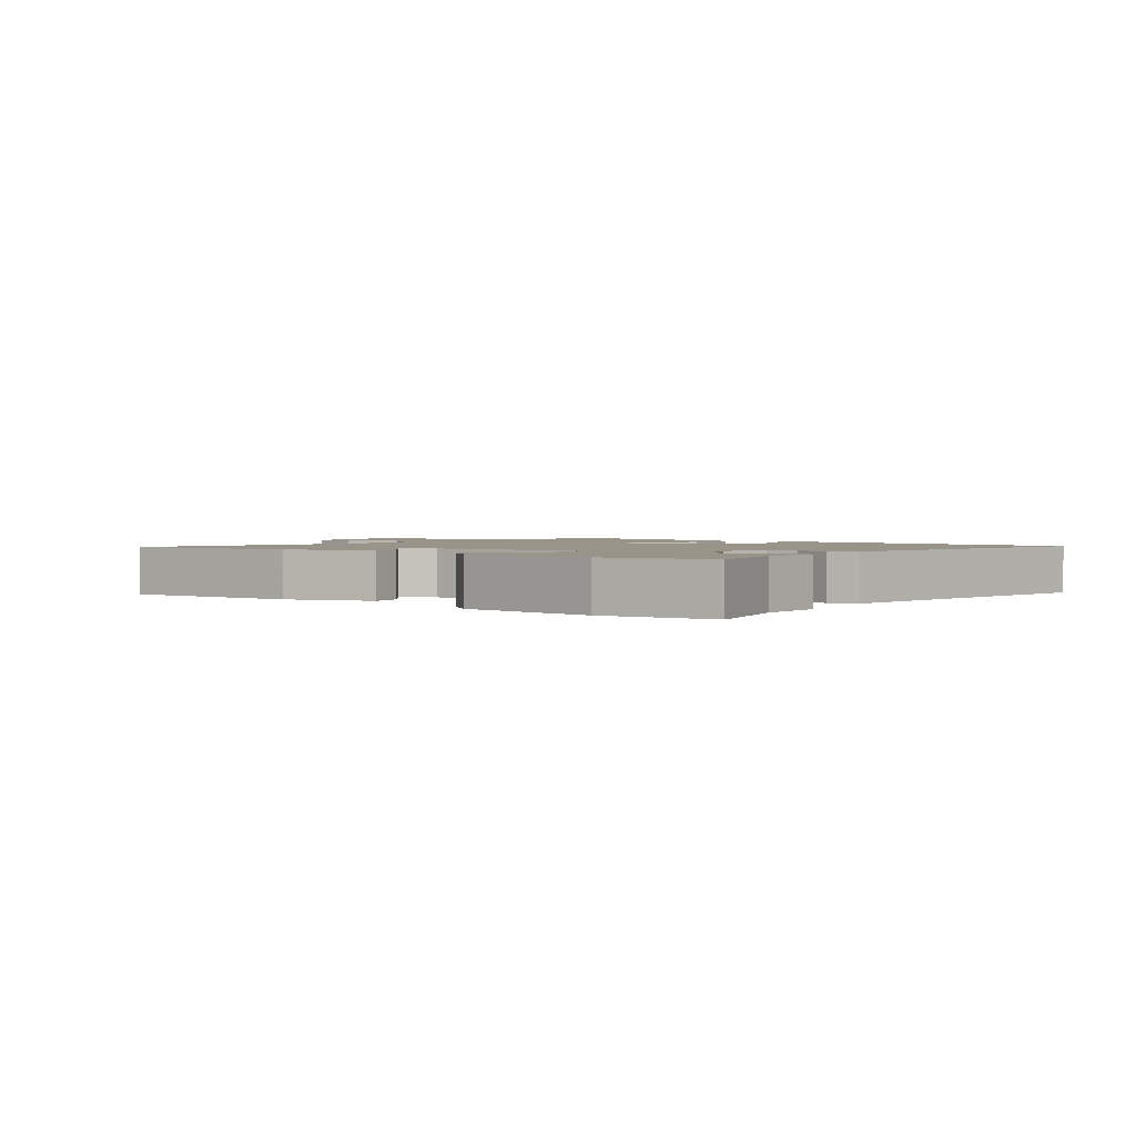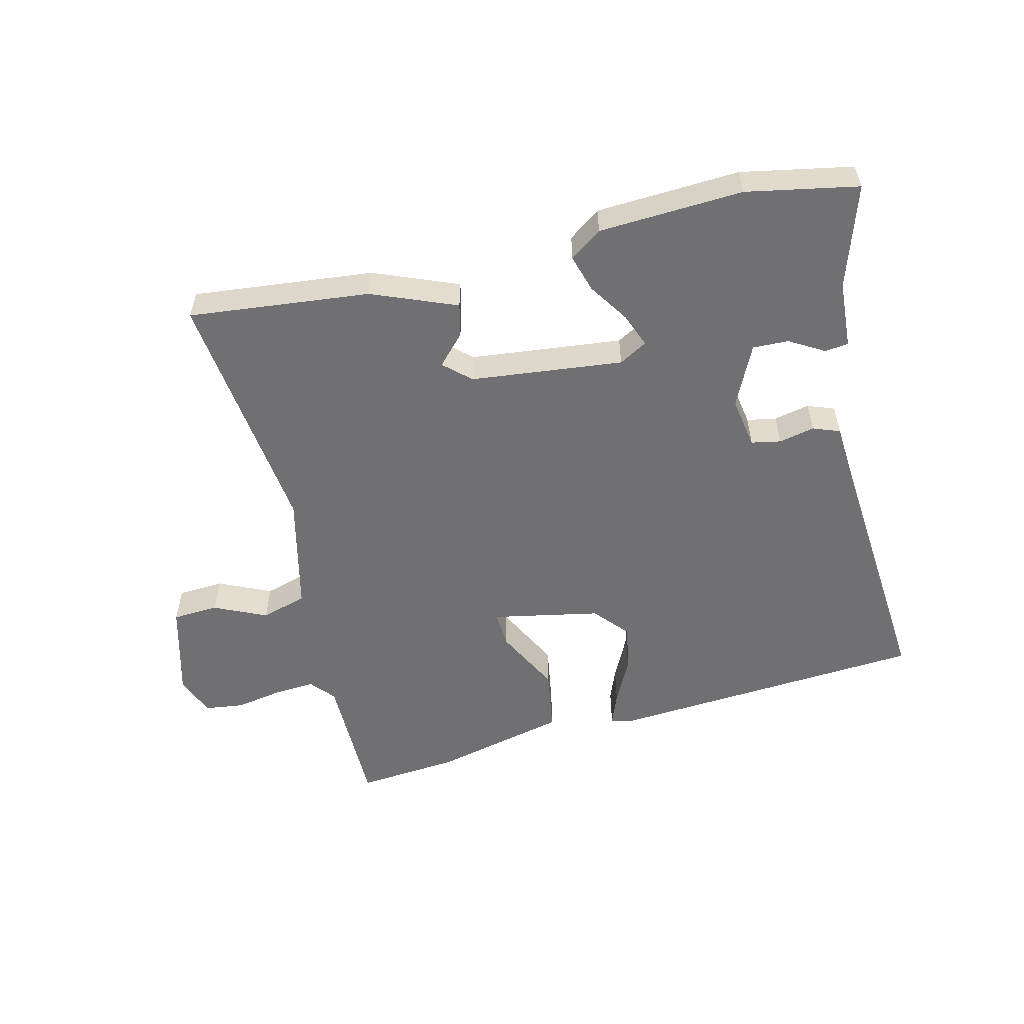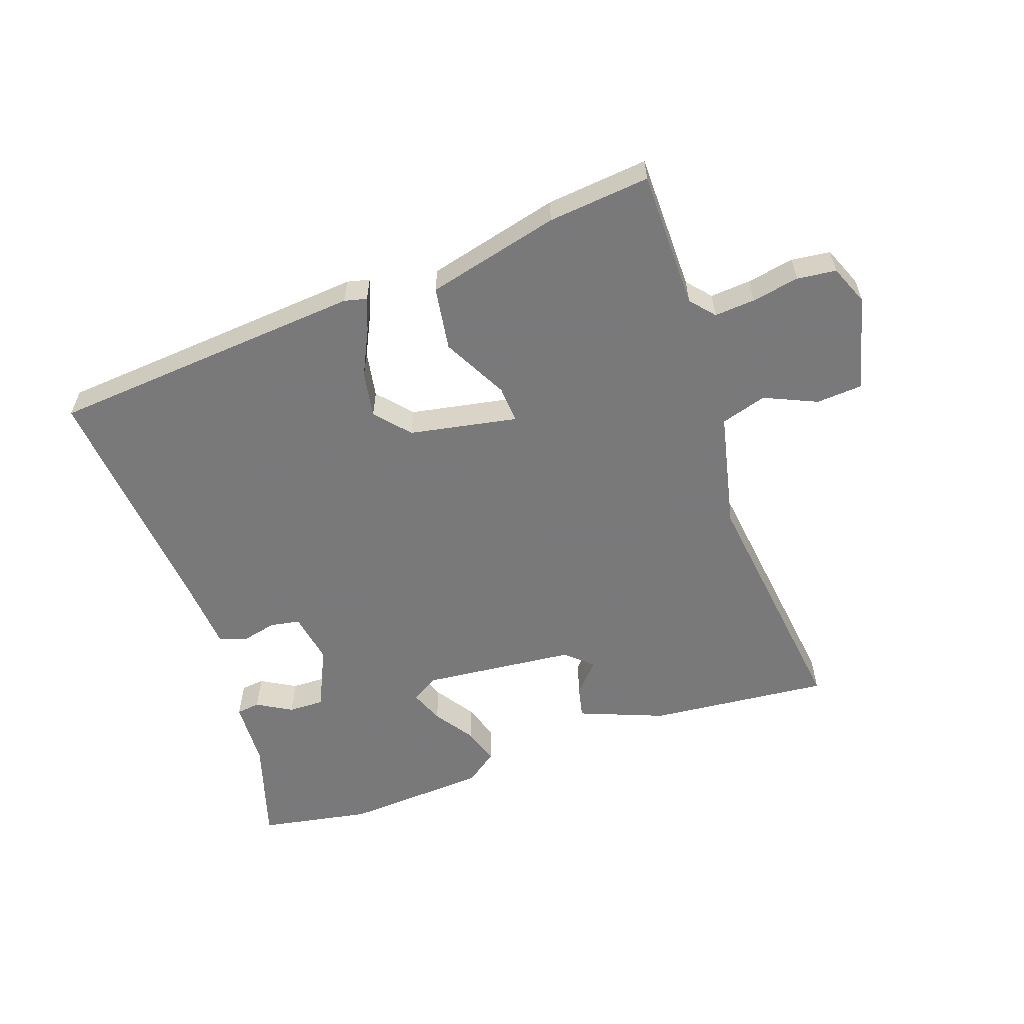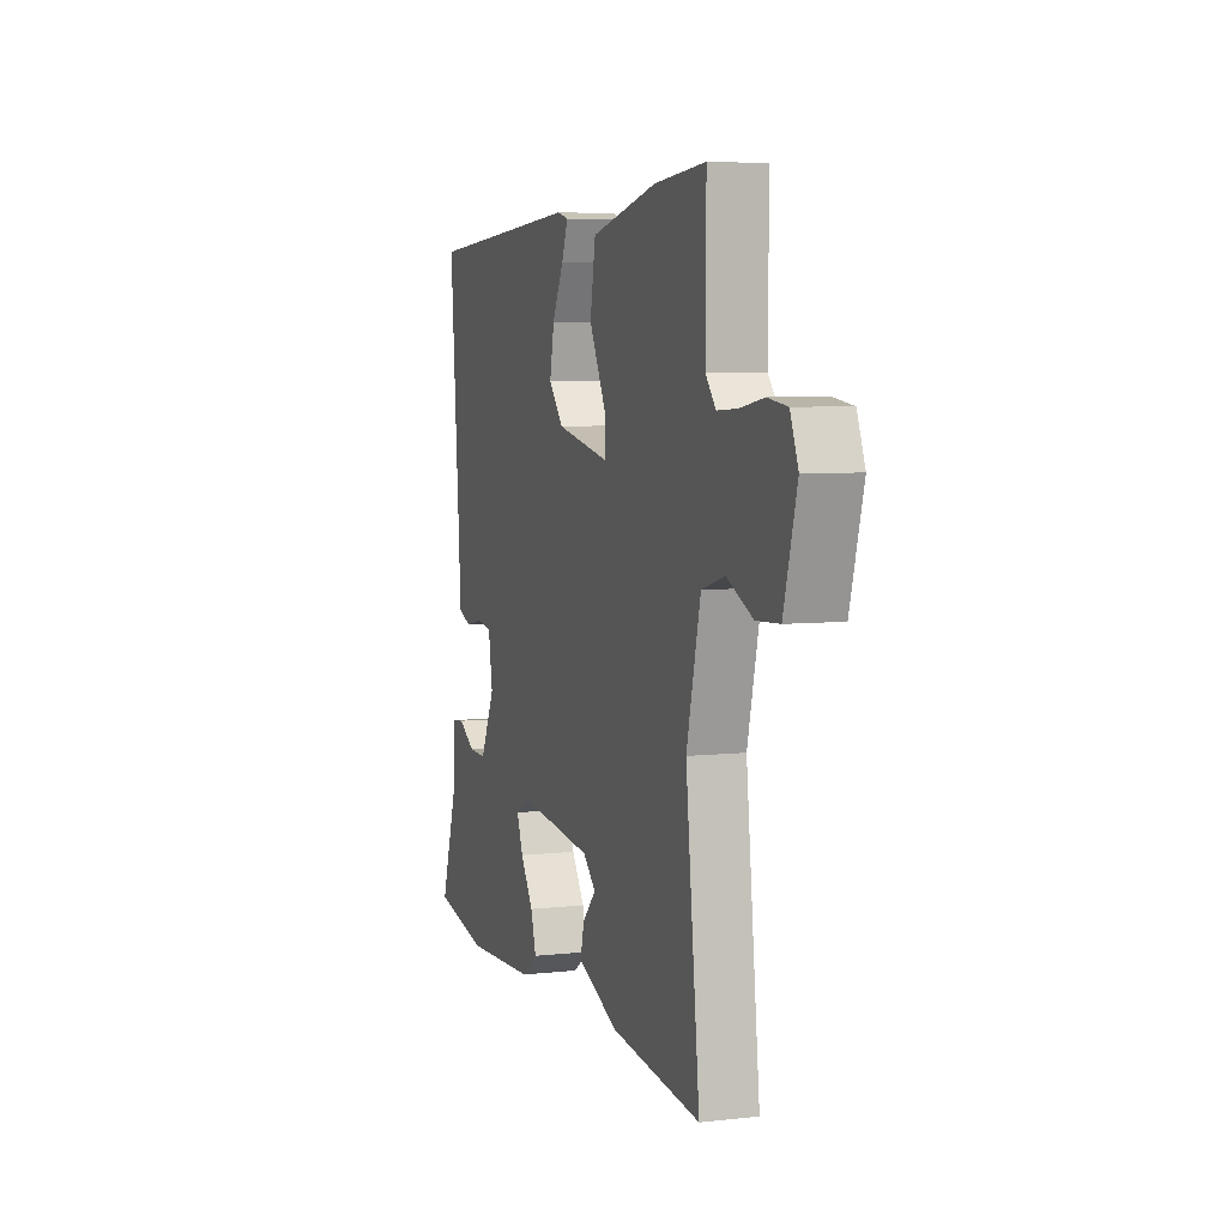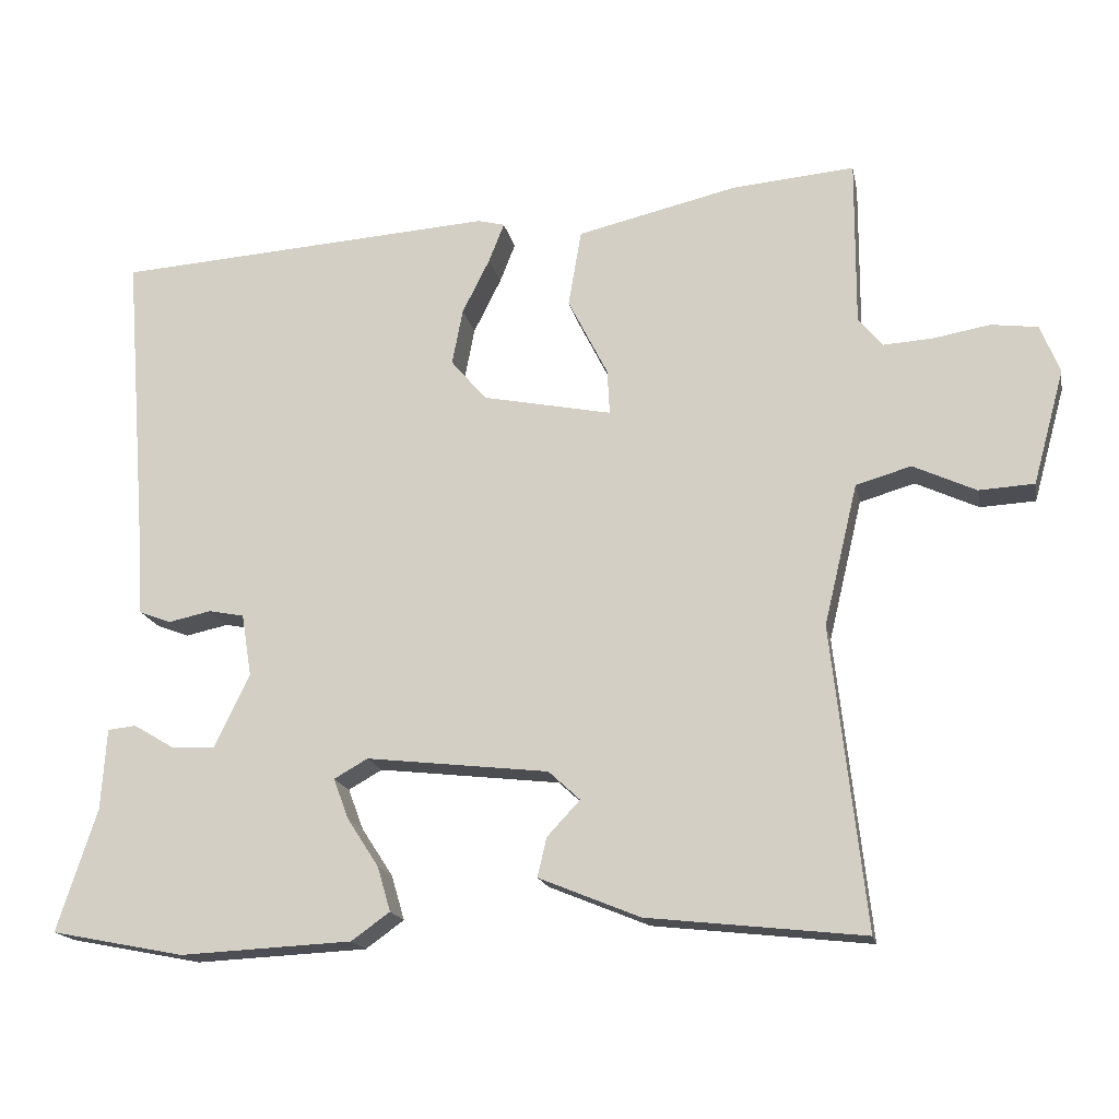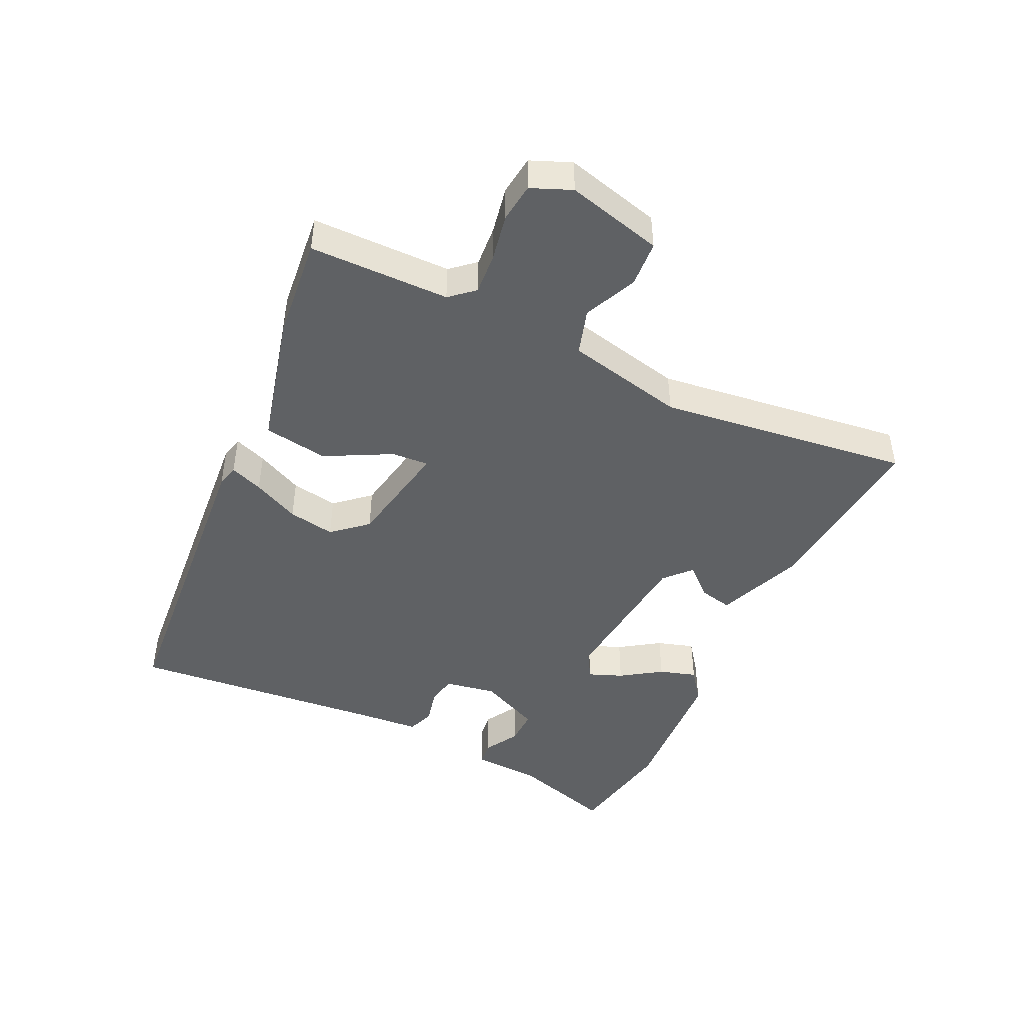
<metadata>
{"format":"obj","ext":"obj","renderer":"f3d","projection":"perspective","resolution":1024,"background":"white","views":[{"elev":1.8,"azim":-138.7,"up":"+Y"},{"elev":-55.0,"azim":-166.0,"up":"+Y"},{"elev":-57.8,"azim":20.1,"up":"+Y"},{"elev":6.0,"azim":71.4,"up":"+Z"},{"elev":-17.1,"azim":11.2,"up":"+Z"},{"elev":-45.5,"azim":65.5,"up":"+Y"}]}
</metadata>
<code>
v 0.524 0.07 0.496
v 0.523 0.07 0.278
v 0.555 0.07 0.24
v 0.619 0.07 0.244
v 0.693 0.07 0.257
v 0.754 0.07 0.249
v 0.779 0.07 0.186
v 0.738 0.07 0.037
v 0.666 0.07 0.033
v 0.584 0.07 0.071
v 0.512 0.07 0.05
v 0.468 0.07 -0.134
v 0.512 0.07 -0.527
v 0.229 0.07 -0.496
v 0.097 0.07 -0.442
v 0.109 0.07 -0.391
v 0.152 0.07 -0.345
v 0.111 0.07 -0.307
v -0.127 0.07 -0.28
v -0.171 0.07 -0.305
v -0.151 0.07 -0.358
v -0.11 0.07 -0.421
v -0.093 0.07 -0.479
v -0.143 0.07 -0.515
v -0.368 0.07 -0.526
v -0.542 0.07 -0.492
v -0.49 0.07 -0.332
v -0.483 0.07 -0.226
v -0.446 0.07 -0.222
v -0.392 0.07 -0.254
v -0.336 0.07 -0.256
v -0.29 0.07 -0.16
v -0.303 0.07 -0.079
v -0.349 0.07 -0.07
v -0.405 0.07 -0.082
v -0.447 0.07 -0.066
v -0.453 0.07 0.032
v -0.484 0.07 0.431
v 0.013 0.07 0.465
v 0.048 0.07 0.456
v 0.028 0.07 0.405
v -0.008 0.07 0.333
v -0.022 0.07 0.26
v 0.024 0.07 0.206
v 0.193 0.07 0.172
v 0.19 0.07 0.23
v 0.138 0.07 0.333
v 0.155 0.07 0.433
v 0.364 0.07 0.482
v 0.524 0 0.496
v 0.523 0 0.278
v 0.555 0 0.24
v 0.619 0 0.244
v 0.693 0 0.257
v 0.754 0 0.249
v 0.779 0 0.186
v 0.738 0 0.037
v 0.666 0 0.033
v 0.584 0 0.071
v 0.512 0 0.05
v 0.468 0 -0.134
v 0.512 0 -0.527
v 0.229 0 -0.496
v 0.097 0 -0.442
v 0.109 0 -0.391
v 0.152 0 -0.345
v 0.111 0 -0.307
v -0.127 0 -0.28
v -0.171 0 -0.305
v -0.151 0 -0.358
v -0.11 0 -0.421
v -0.093 0 -0.479
v -0.143 0 -0.515
v -0.368 0 -0.526
v -0.542 0 -0.492
v -0.49 0 -0.332
v -0.483 0 -0.226
v -0.446 0 -0.222
v -0.392 0 -0.254
v -0.336 0 -0.256
v -0.29 0 -0.16
v -0.303 0 -0.079
v -0.349 0 -0.07
v -0.405 0 -0.082
v -0.447 0 -0.066
v -0.453 0 0.032
v -0.484 0 0.431
v 0.013 0 0.465
v 0.048 0 0.456
v 0.028 0 0.405
v -0.008 0 0.333
v -0.022 0 0.26
v 0.024 0 0.206
v 0.193 0 0.172
v 0.19 0 0.23
v 0.138 0 0.333
v 0.155 0 0.433
v 0.364 0 0.482
f 49 1 2
f 48 49 2
f 47 48 2
f 46 47 2
f 45 46 2 3
f 40 41 42
f 39 40 42
f 38 39 42
f 37 38 42
f 37 42 43
f 36 37 43
f 35 36 43
f 34 35 43
f 33 34 43 44
f 27 28 29 30
f 27 30 31
f 26 27 31
f 25 26 31
f 24 25 31
f 23 24 31
f 22 23 31
f 21 22 31
f 20 21 31 32
f 15 16 17
f 14 15 17
f 13 14 17
f 12 13 17
f 11 12 17 18
f 8 9 10
f 7 8 10
f 6 7 10
f 5 6 10
f 4 5 10
f 4 10 11
f 3 4 11
f 45 3 11
f 33 44 45
f 32 33 45
f 20 32 45
f 19 20 45
f 11 18 19 45
f 51 50 98
f 51 98 97
f 51 97 96
f 51 96 95
f 52 51 95 94
f 91 90 89
f 91 89 88
f 91 88 87
f 91 87 86
f 92 91 86
f 92 86 85
f 92 85 84
f 92 84 83
f 93 92 83 82
f 79 78 77 76
f 80 79 76
f 80 76 75
f 80 75 74
f 80 74 73
f 80 73 72
f 80 72 71
f 80 71 70
f 81 80 70 69
f 66 65 64
f 66 64 63
f 66 63 62
f 66 62 61
f 67 66 61 60
f 59 58 57
f 59 57 56
f 59 56 55
f 59 55 54
f 59 54 53
f 60 59 53
f 60 53 52
f 60 52 94
f 94 93 82
f 94 82 81
f 94 81 69
f 94 69 68
f 94 68 67 60
f 1 50 51 2
f 2 51 52 3
f 3 52 53 4
f 4 53 54 5
f 5 54 55 6
f 6 55 56 7
f 7 56 57 8
f 8 57 58 9
f 9 58 59 10
f 10 59 60 11
f 11 60 61 12
f 12 61 62 13
f 13 62 63 14
f 14 63 64 15
f 15 64 65 16
f 16 65 66 17
f 17 66 67 18
f 18 67 68 19
f 19 68 69 20
f 20 69 70 21
f 21 70 71 22
f 22 71 72 23
f 23 72 73 24
f 24 73 74 25
f 25 74 75 26
f 26 75 76 27
f 27 76 77 28
f 28 77 78 29
f 29 78 79 30
f 30 79 80 31
f 31 80 81 32
f 32 81 82 33
f 33 82 83 34
f 34 83 84 35
f 35 84 85 36
f 36 85 86 37
f 37 86 87 38
f 38 87 88 39
f 39 88 89 40
f 40 89 90 41
f 41 90 91 42
f 42 91 92 43
f 43 92 93 44
f 44 93 94 45
f 45 94 95 46
f 46 95 96 47
f 47 96 97 48
f 48 97 98 49
f 49 98 50 1

</code>
